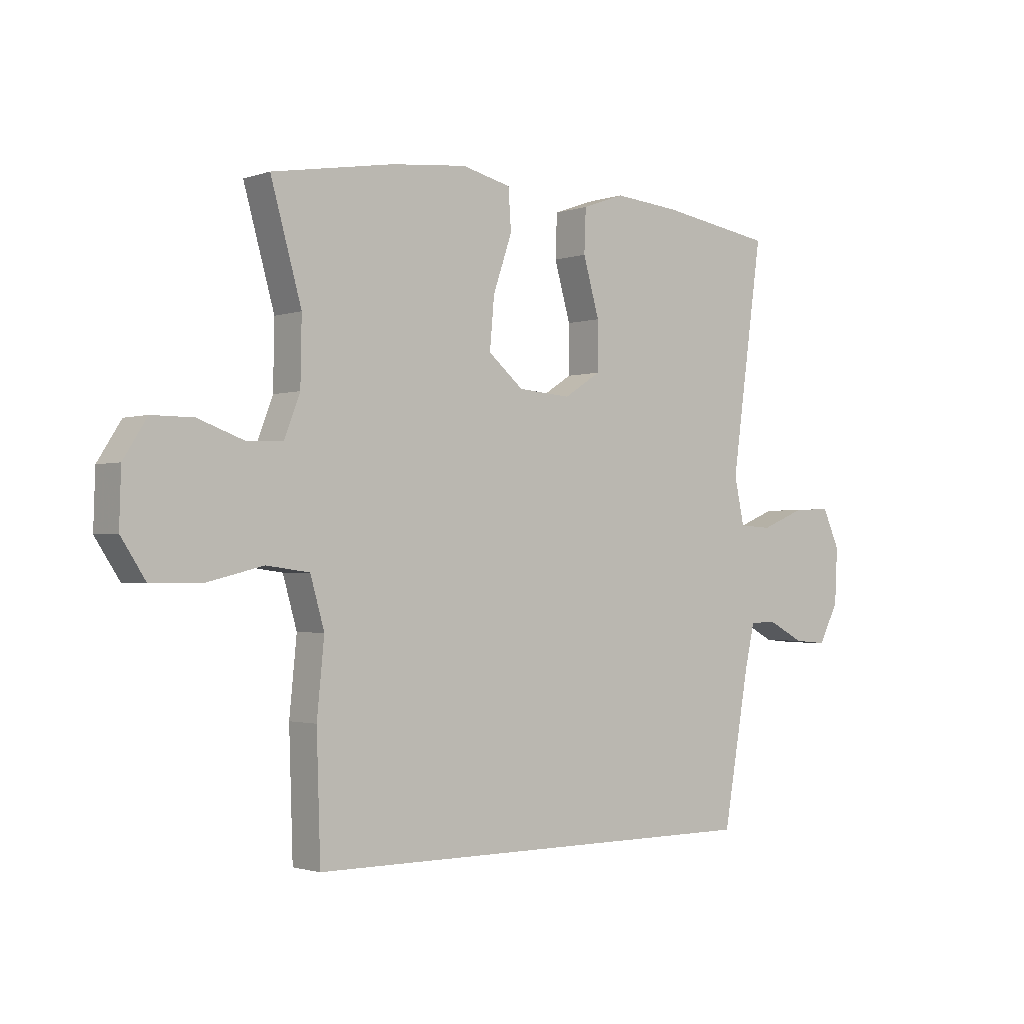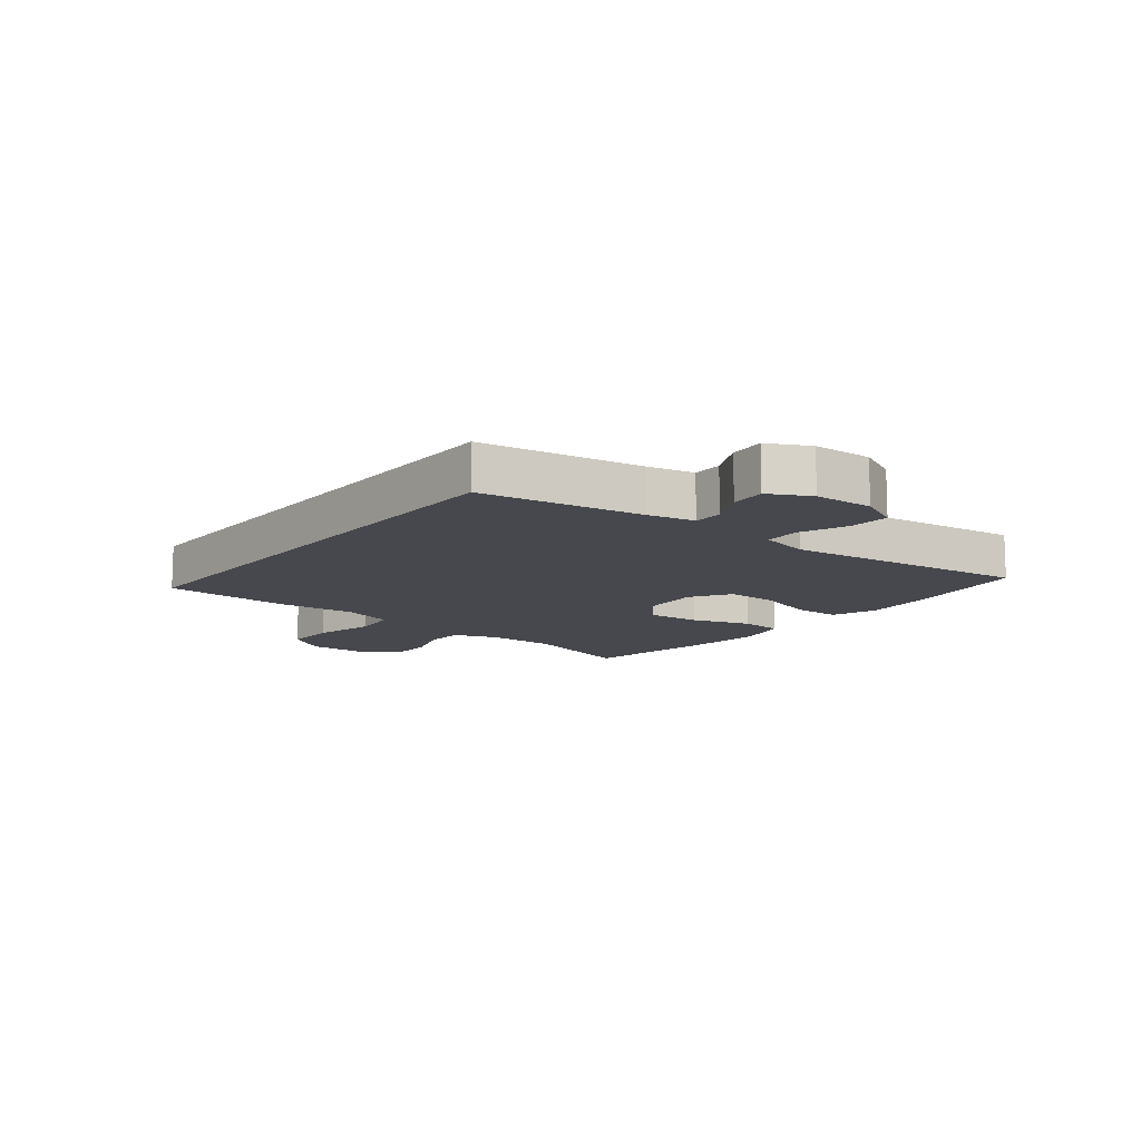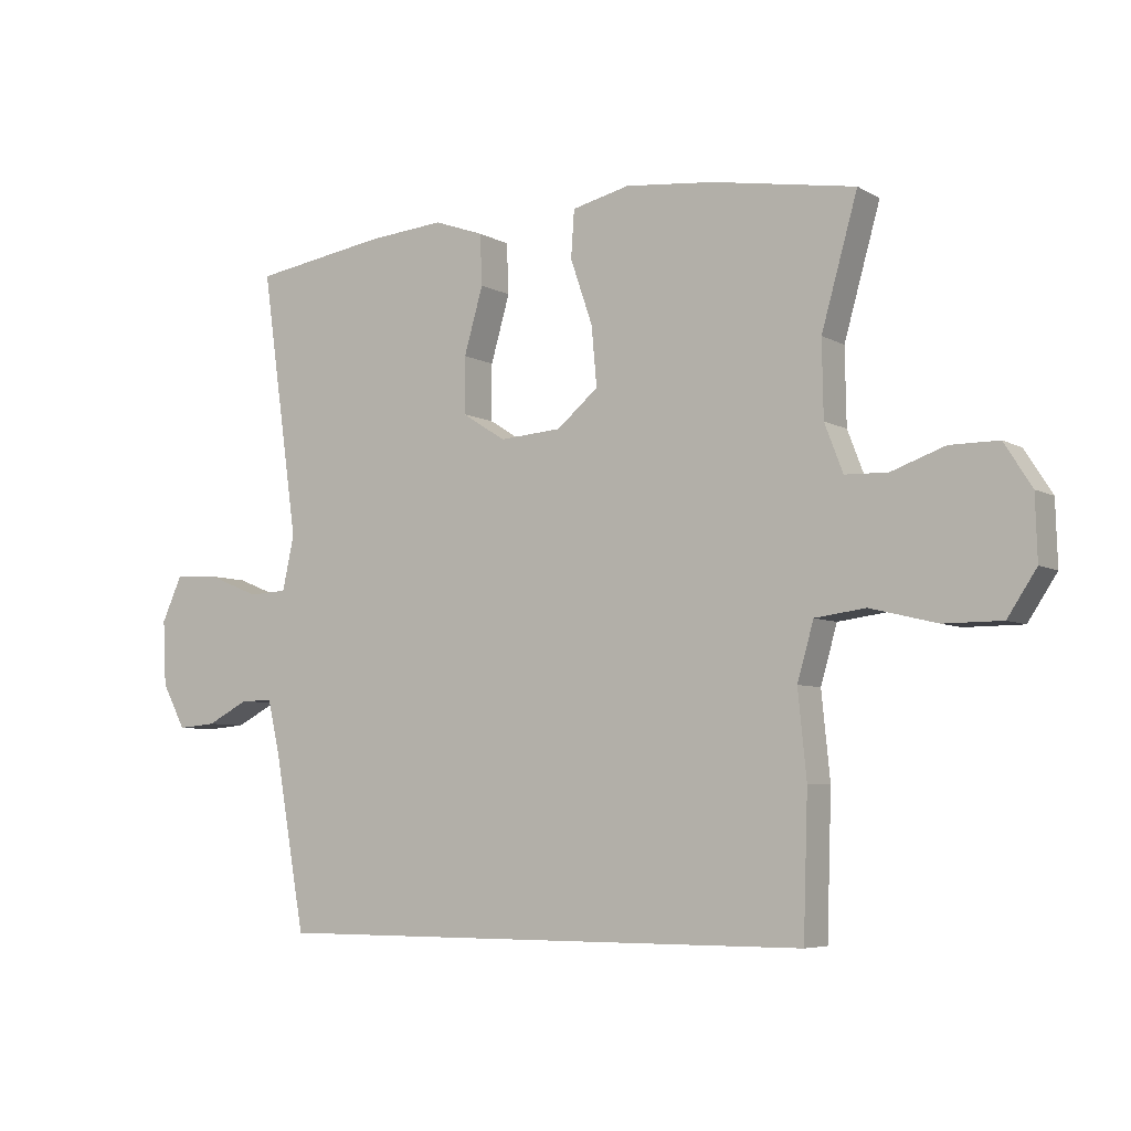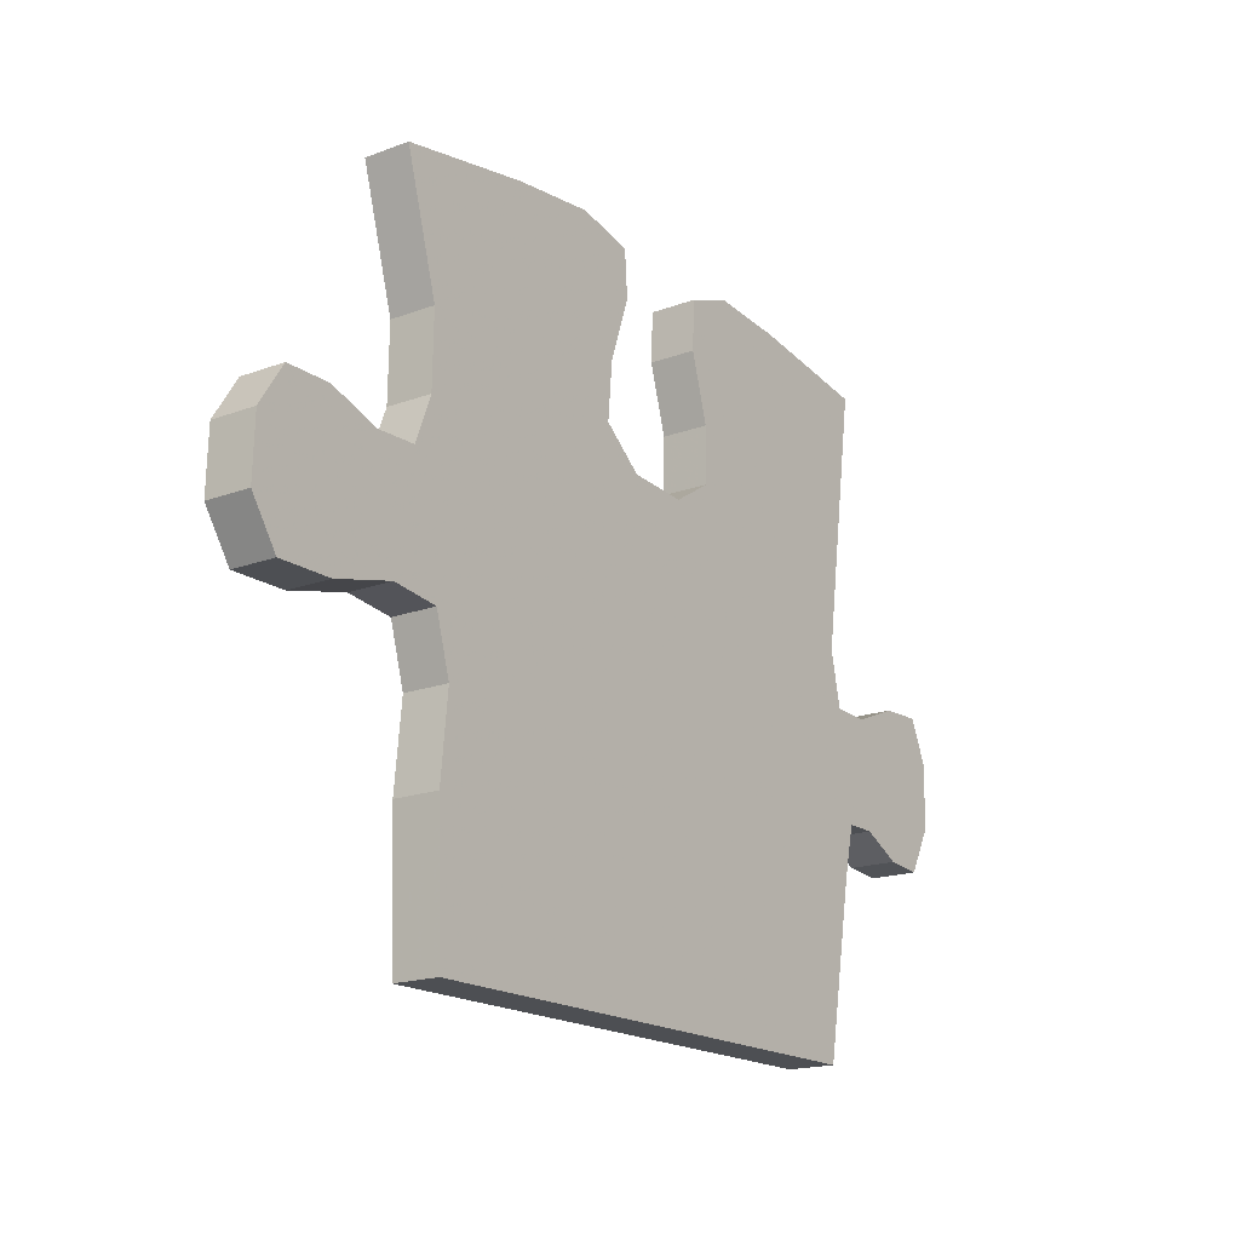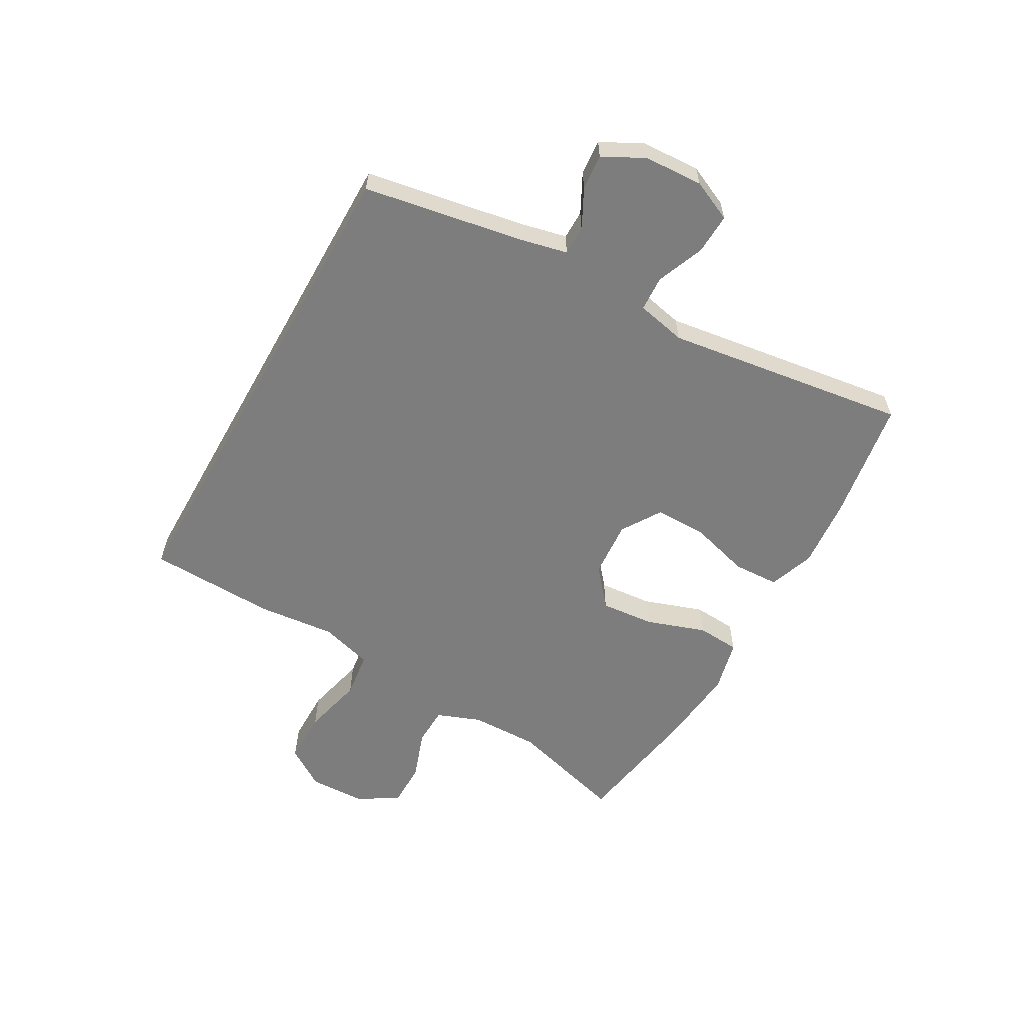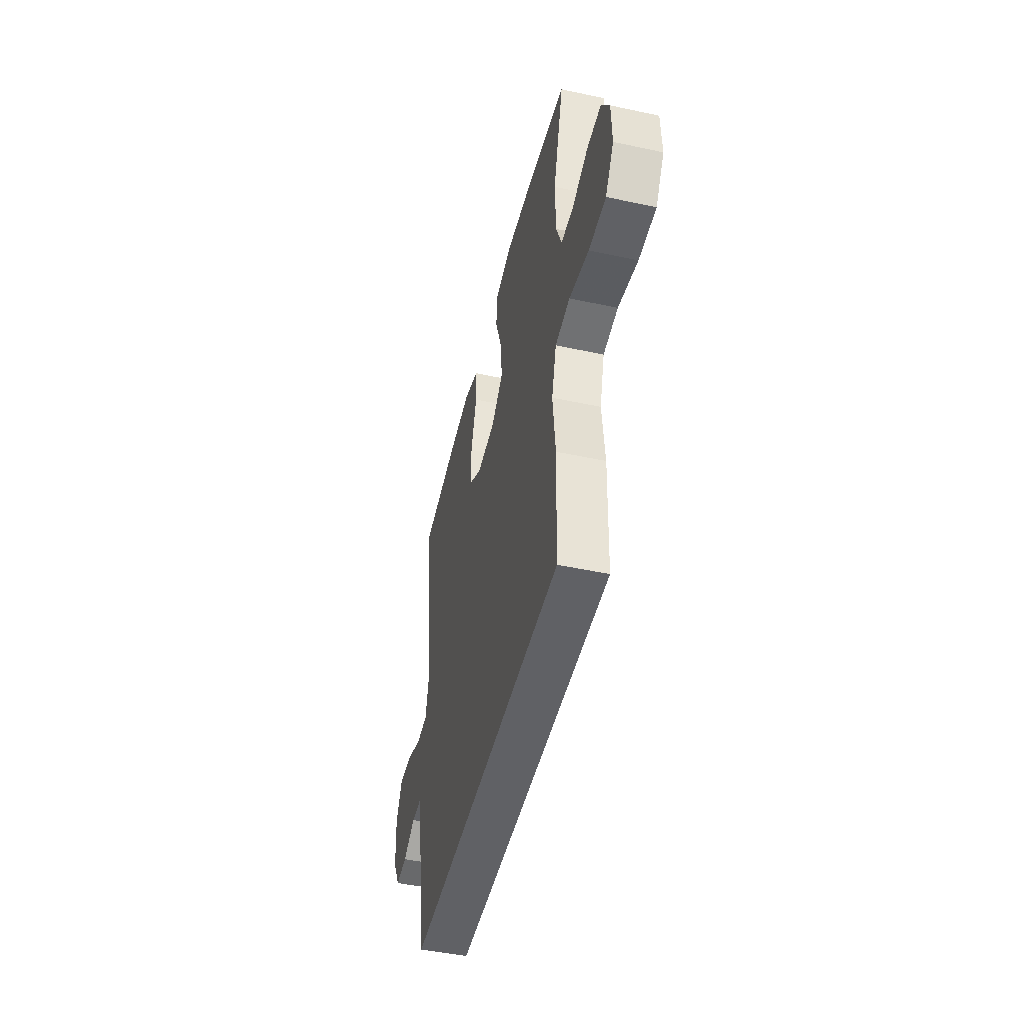
<metadata>
{"format":"obj","ext":"obj","renderer":"f3d","projection":"perspective","resolution":1024,"background":"white","views":[{"elev":-1.7,"azim":140.0,"up":"+Z"},{"elev":-11.9,"azim":-128.8,"up":"+Y"},{"elev":-6.0,"azim":32.2,"up":"+Z"},{"elev":-17.8,"azim":126.2,"up":"+Z"},{"elev":-59.1,"azim":-119.4,"up":"+Y"},{"elev":-47.8,"azim":76.4,"up":"+Z"}]}
</metadata>
<code>
v -0.42 0.07 -0.5
v -0.467 0.07 -0.233
v -0.485 0.07 -0.154
v -0.534 0.07 -0.154
v -0.598 0.07 -0.187
v -0.657 0.07 -0.192
v -0.693 0.07 -0.124
v -0.698 0.07 -0.025
v -0.667 0.07 0.043
v -0.599 0.07 0.04
v -0.52 0.07 0.008
v -0.461 0.07 0.011
v -0.443 0.07 0.094
v -0.5 0.07 0.5
v -0.296 0.07 0.532
v -0.179 0.07 0.542
v -0.103 0.07 0.515
v -0.1 0.07 0.438
v -0.129 0.07 0.337
v -0.129 0.07 0.251
v -0.063 0.07 0.209
v 0.032 0.07 0.216
v 0.095 0.07 0.269
v 0.087 0.07 0.359
v 0.053 0.07 0.458
v 0.058 0.07 0.53
v 0.146 0.07 0.551
v 0.282 0.07 0.537
v 0.5 0.07 0.5
v 0.445 0.07 0.305
v 0.447 0.07 0.19
v 0.475 0.07 0.117
v 0.54 0.07 0.115
v 0.622 0.07 0.144
v 0.696 0.07 0.144
v 0.738 0.07 0.078
v 0.741 0.07 -0.018
v 0.697 0.07 -0.085
v 0.608 0.07 -0.085
v 0.506 0.07 -0.06
v 0.429 0.07 -0.07
v 0.404 0.07 -0.157
v 0.417 0.07 -0.287
v 0.41 0.07 -0.5
v -0.42 0 -0.5
v -0.467 0 -0.233
v -0.485 0 -0.154
v -0.534 0 -0.154
v -0.598 0 -0.187
v -0.657 0 -0.192
v -0.693 0 -0.124
v -0.698 0 -0.025
v -0.667 0 0.043
v -0.599 0 0.04
v -0.52 0 0.008
v -0.461 0 0.011
v -0.443 0 0.094
v -0.5 0 0.5
v -0.296 0 0.532
v -0.179 0 0.542
v -0.103 0 0.515
v -0.1 0 0.438
v -0.129 0 0.337
v -0.129 0 0.251
v -0.063 0 0.209
v 0.032 0 0.216
v 0.095 0 0.269
v 0.087 0 0.359
v 0.053 0 0.458
v 0.058 0 0.53
v 0.146 0 0.551
v 0.282 0 0.537
v 0.5 0 0.5
v 0.445 0 0.305
v 0.447 0 0.19
v 0.475 0 0.117
v 0.54 0 0.115
v 0.622 0 0.144
v 0.696 0 0.144
v 0.738 0 0.078
v 0.741 0 -0.018
v 0.697 0 -0.085
v 0.608 0 -0.085
v 0.506 0 -0.06
v 0.429 0 -0.07
v 0.404 0 -0.157
v 0.417 0 -0.287
v 0.41 0 -0.5
f 44 1 2
f 43 44 2
f 42 43 2
f 41 42 2 3
f 40 41 3 4
f 38 39 40
f 37 38 40
f 36 37 40
f 35 36 40
f 34 35 40
f 33 34 40
f 32 33 40 4
f 31 32 4
f 30 31 4
f 28 29 30
f 27 28 30
f 26 27 30
f 25 26 30
f 24 25 30
f 23 24 30
f 22 23 30
f 22 30 4
f 5 6 7
f 4 5 7
f 22 4 7
f 21 22 7
f 17 18 19
f 16 17 19
f 15 16 19
f 14 15 19
f 13 14 19
f 12 13 19 20
f 9 10 11
f 8 9 11
f 7 8 11
f 7 11 12
f 21 7 12
f 12 20 21
f 46 45 88
f 46 88 87
f 46 87 86
f 47 46 86 85
f 48 47 85 84
f 84 83 82
f 84 82 81
f 84 81 80
f 84 80 79
f 84 79 78
f 84 78 77
f 48 84 77 76
f 48 76 75
f 48 75 74
f 74 73 72
f 74 72 71
f 74 71 70
f 74 70 69
f 74 69 68
f 74 68 67
f 74 67 66
f 48 74 66
f 51 50 49
f 51 49 48
f 51 48 66
f 51 66 65
f 63 62 61
f 63 61 60
f 63 60 59
f 63 59 58
f 63 58 57
f 64 63 57 56
f 55 54 53
f 55 53 52
f 55 52 51
f 56 55 51
f 56 51 65
f 65 64 56
f 1 45 46 2
f 2 46 47 3
f 3 47 48 4
f 4 48 49 5
f 5 49 50 6
f 6 50 51 7
f 7 51 52 8
f 8 52 53 9
f 9 53 54 10
f 10 54 55 11
f 11 55 56 12
f 12 56 57 13
f 13 57 58 14
f 14 58 59 15
f 15 59 60 16
f 16 60 61 17
f 17 61 62 18
f 18 62 63 19
f 19 63 64 20
f 20 64 65 21
f 21 65 66 22
f 22 66 67 23
f 23 67 68 24
f 24 68 69 25
f 25 69 70 26
f 26 70 71 27
f 27 71 72 28
f 28 72 73 29
f 29 73 74 30
f 30 74 75 31
f 31 75 76 32
f 32 76 77 33
f 33 77 78 34
f 34 78 79 35
f 35 79 80 36
f 36 80 81 37
f 37 81 82 38
f 38 82 83 39
f 39 83 84 40
f 40 84 85 41
f 41 85 86 42
f 42 86 87 43
f 43 87 88 44
f 44 88 45 1

</code>
